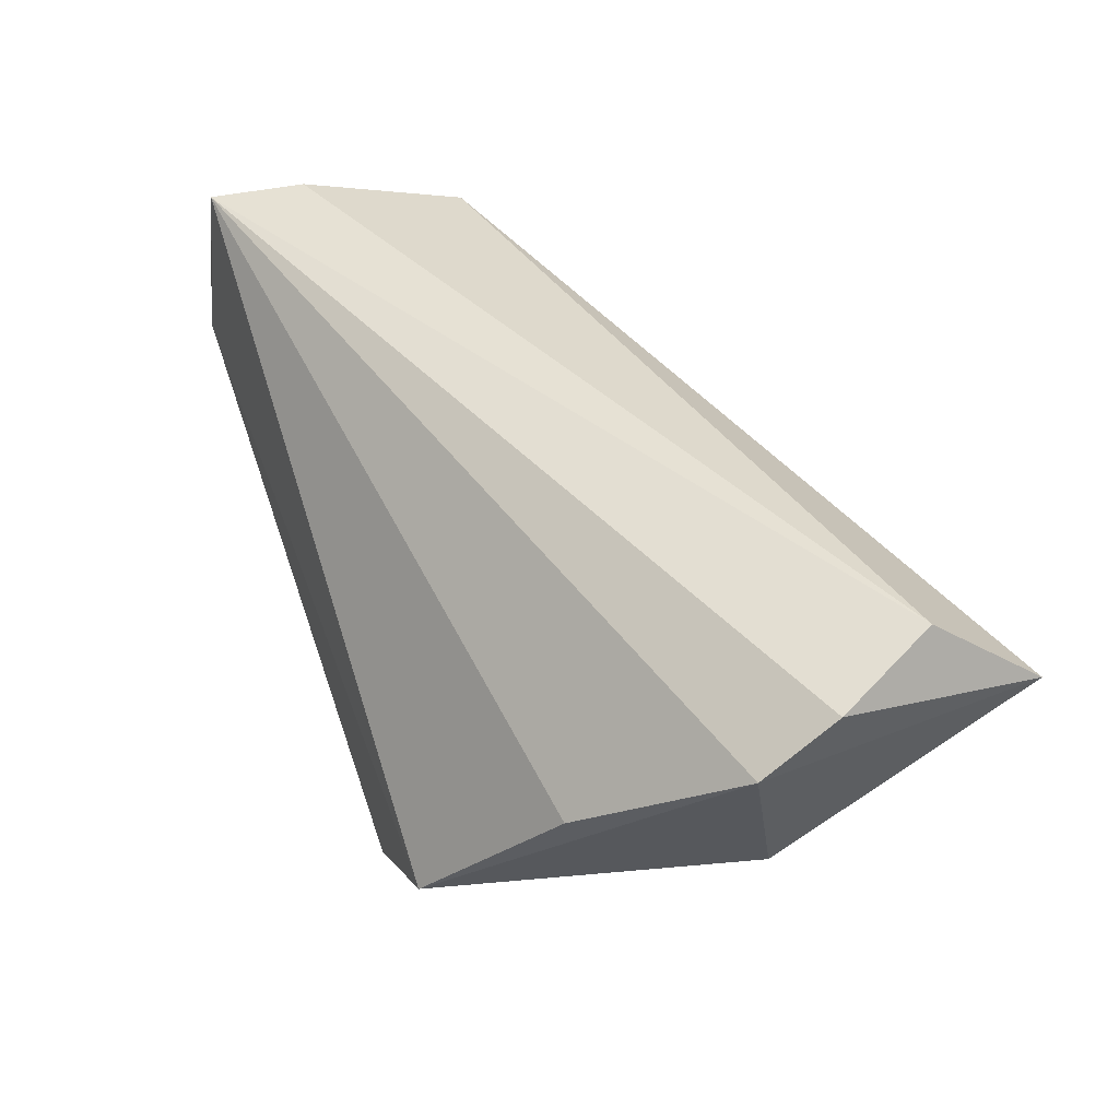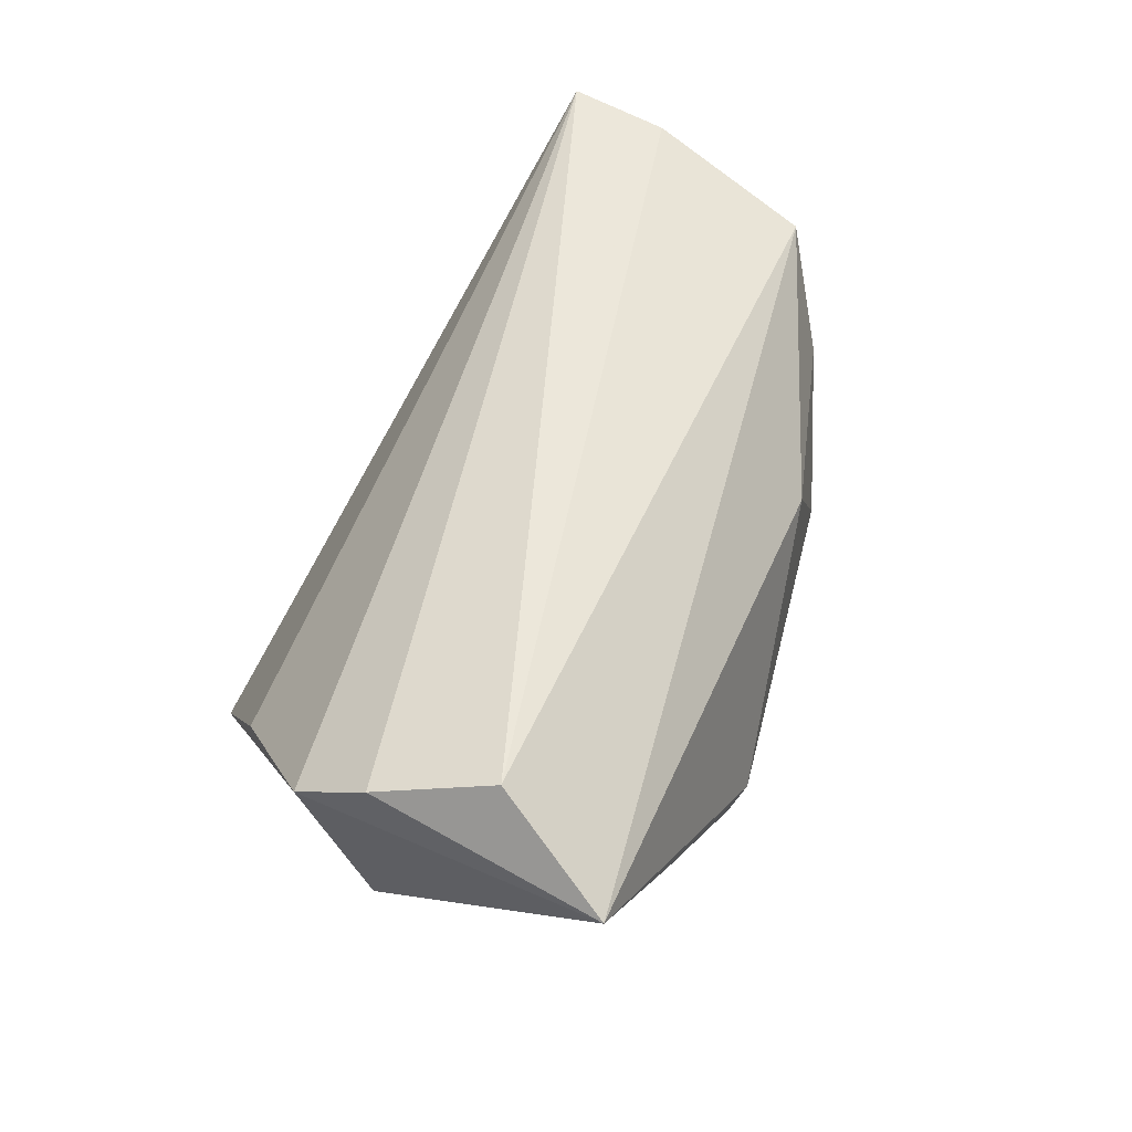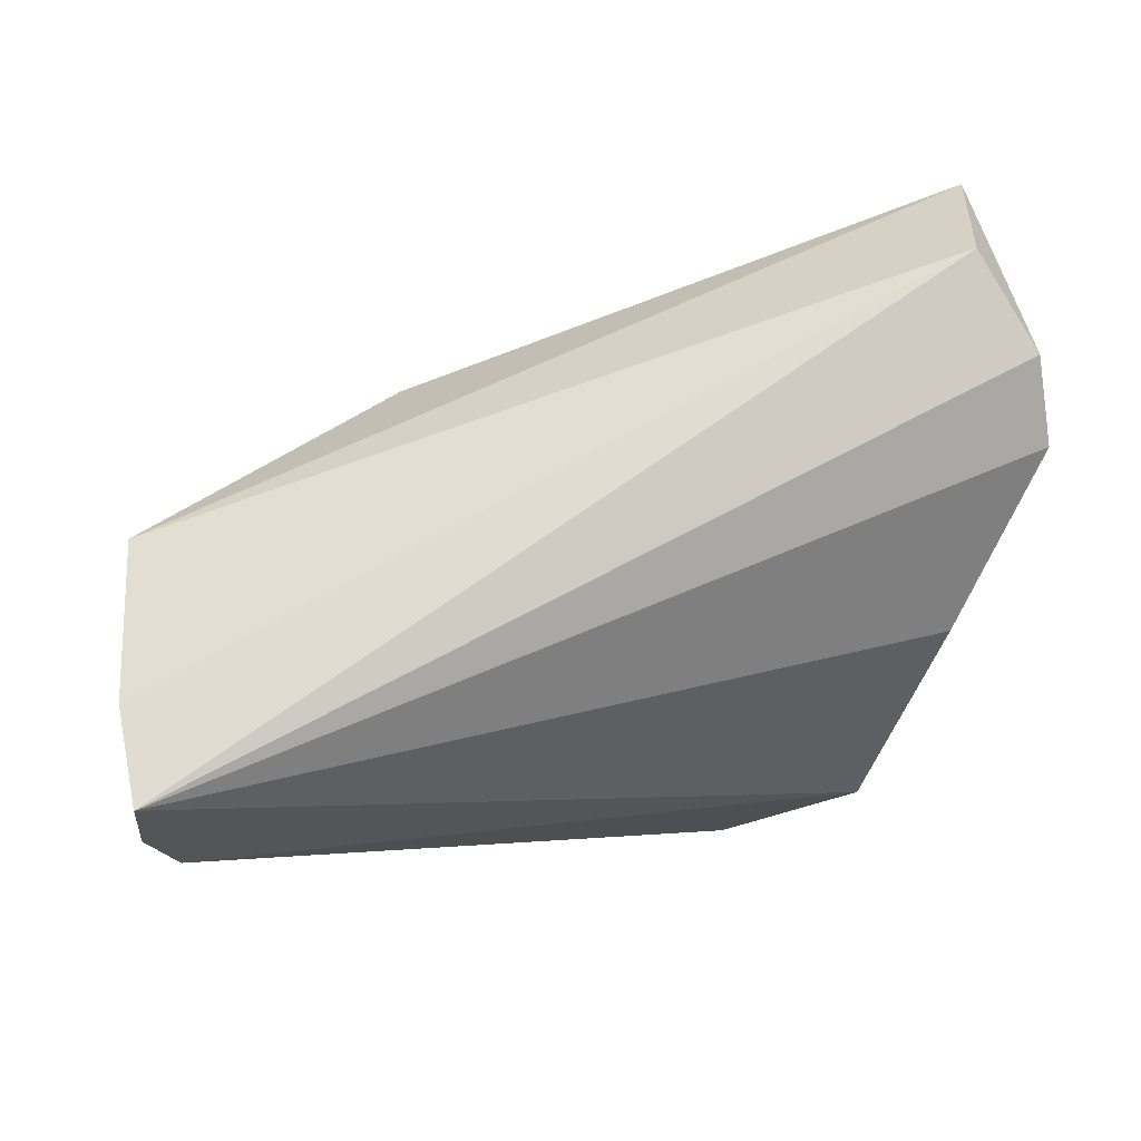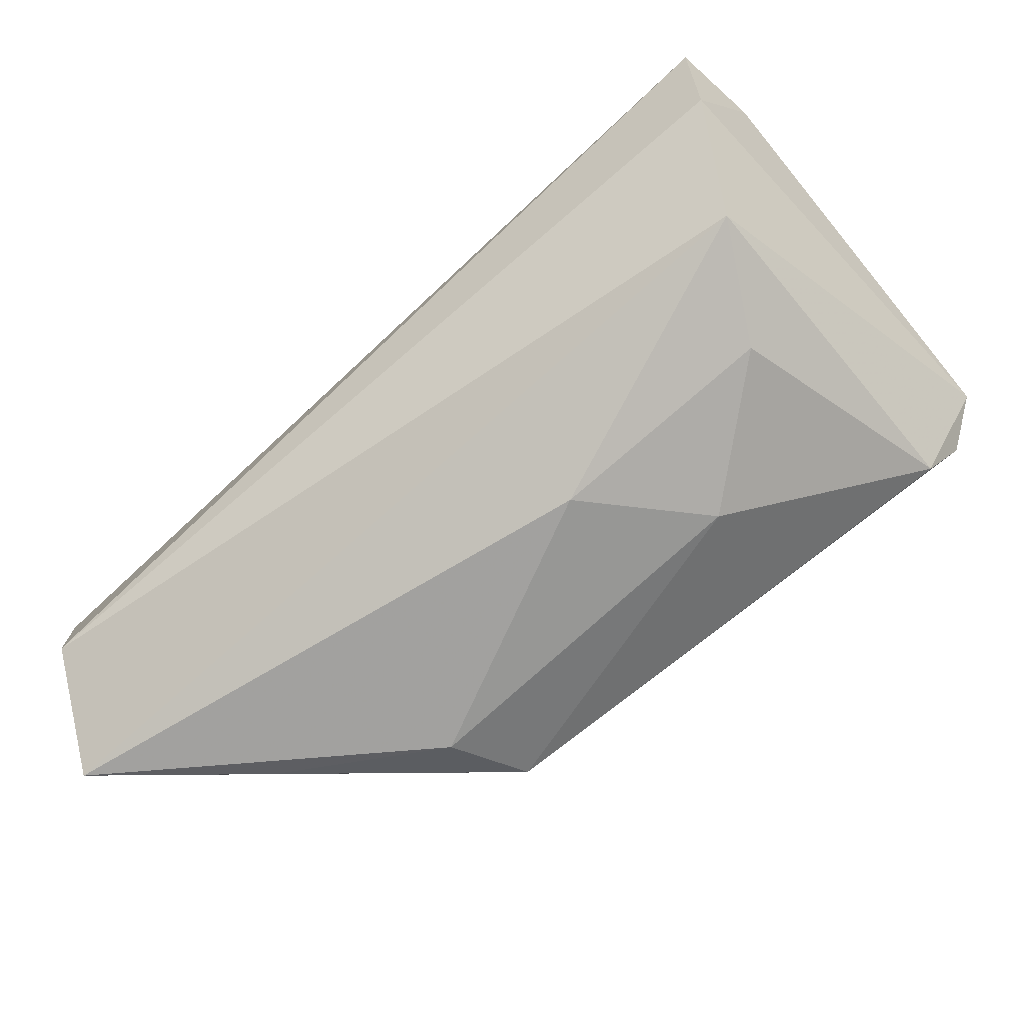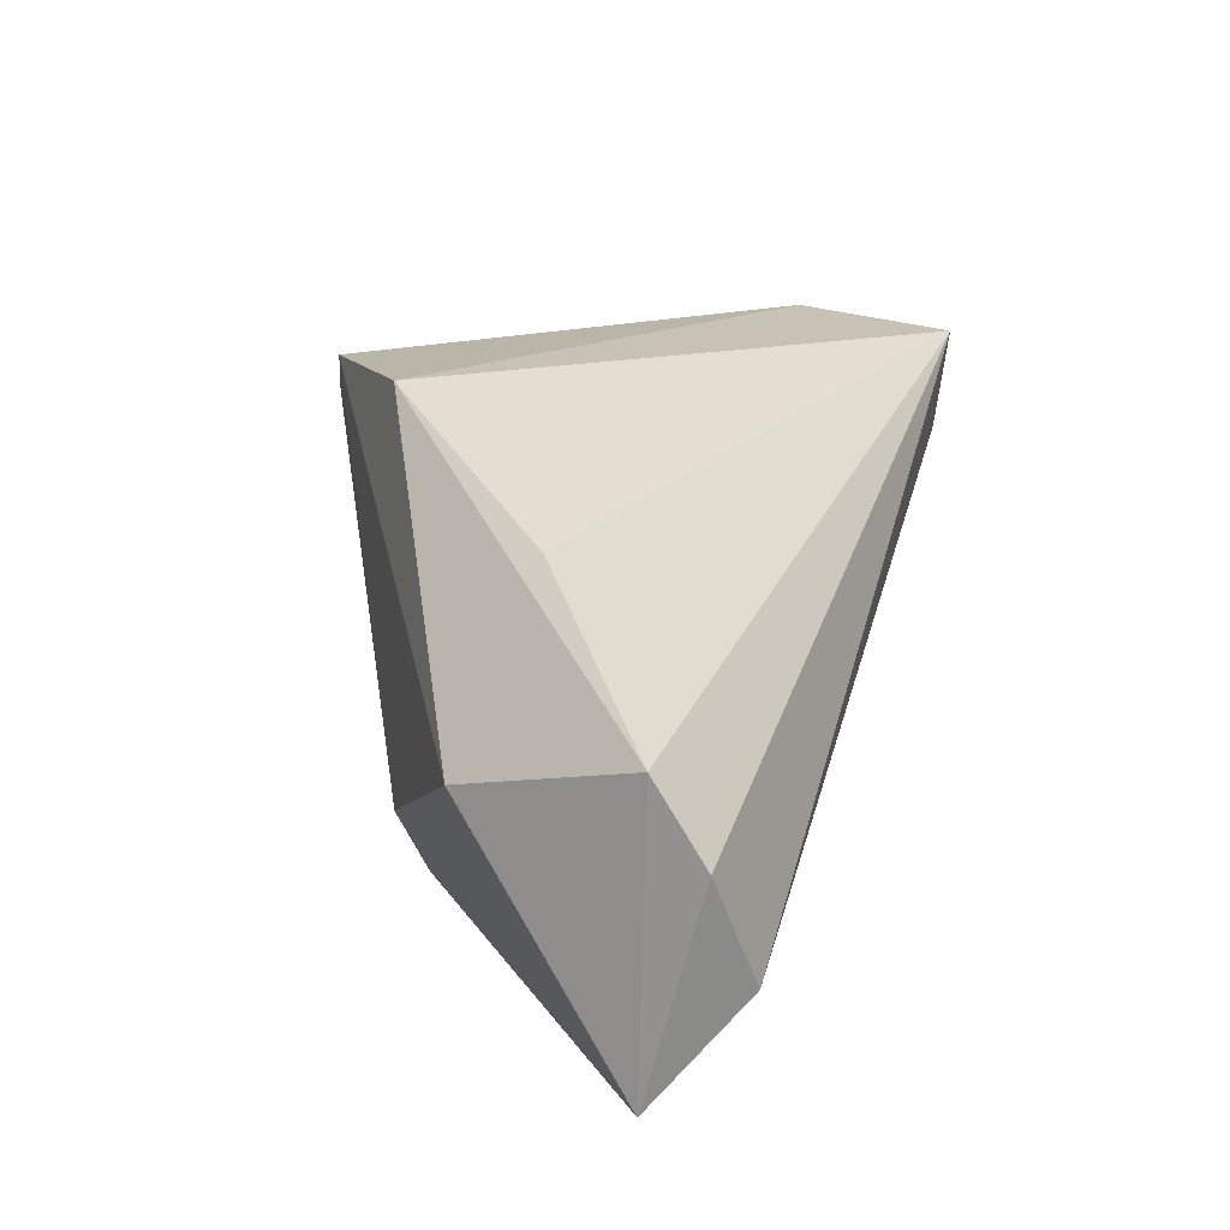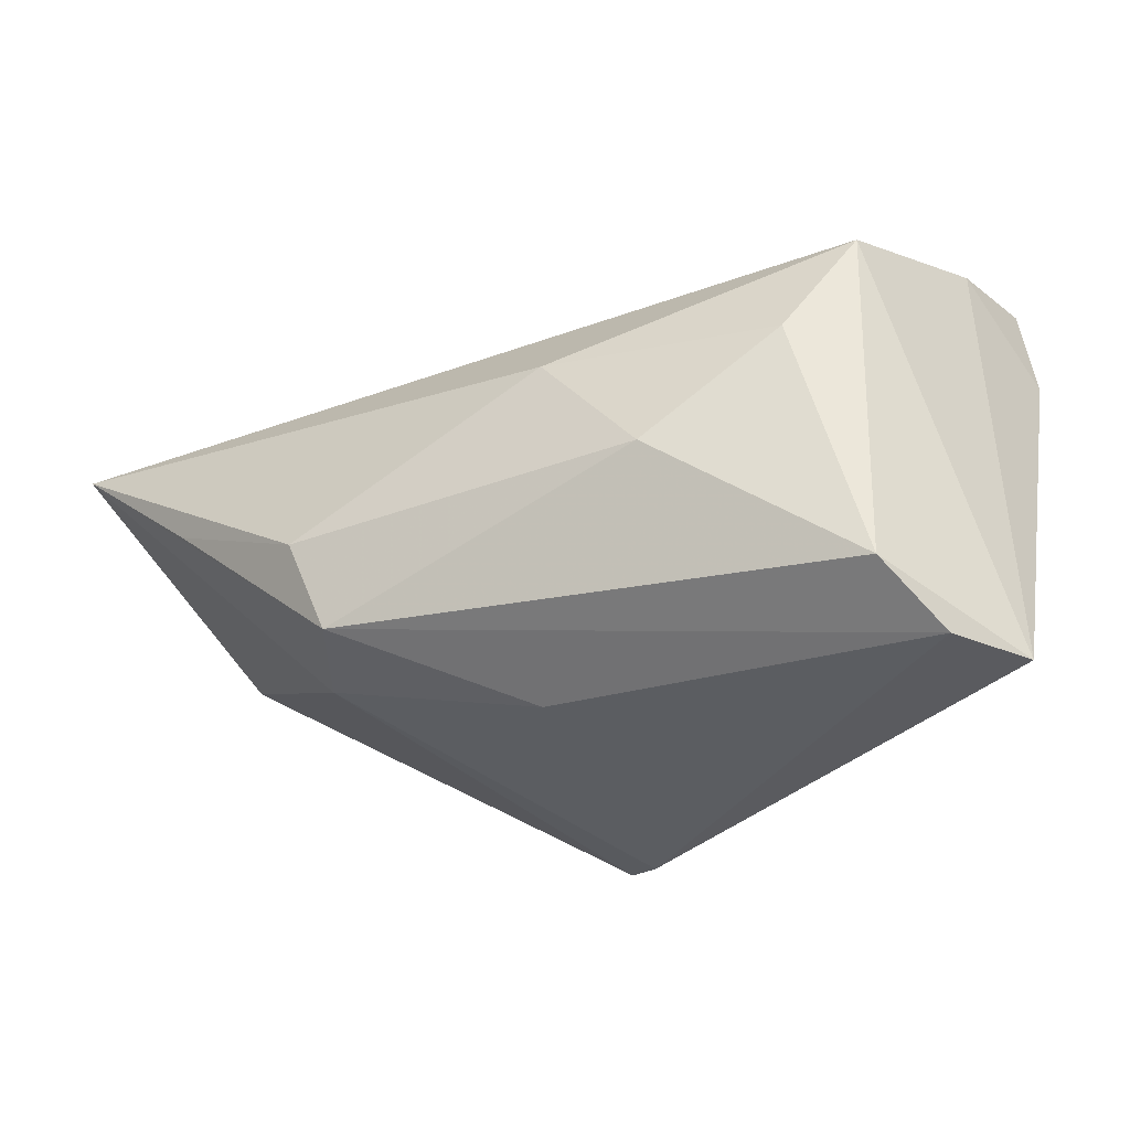
<metadata>
{"format":"obj","ext":"obj","renderer":"f3d","projection":"perspective","resolution":1024,"background":"white","views":[{"elev":45.6,"azim":-114.6,"up":"+Z"},{"elev":49.2,"azim":-63.3,"up":"+Z"},{"elev":72.7,"azim":167.9,"up":"+Z"},{"elev":-58.3,"azim":39.5,"up":"+Y"},{"elev":16.8,"azim":-72.6,"up":"+Y"},{"elev":-33.4,"azim":39.1,"up":"+Z"}]}
</metadata>
<code>
v -0.02298 -0.01876 -0.01871
v -0.03185 0.02933 -0.01374
v -0.05242 -0.01929 0.02846
v -0.0162 0.02832 -0.02634
v 0.03834 -0.01538 0.00579
v 0.05076 0.008504 -0.02956
v -0.01495 -0.02878 -0.0181
v -0.05586 -0.03187 0.01812
v -0.03813 -0.03087 0.002801
v 0.04772 0.02274 0.02638
v -0.02832 -0.02645 -0.00871
v -0.008862 0.02321 -0.02956
v -0.05237 -0.003225 -0.001264
v 0.04467 -0.01096 -0.02399
v 0.04633 0.02522 0.007811
v -0.05685 -0.006944 0.02502
v 0.002252 -0.01161 -0.02654
v -0.01814 -0.03187 -0.007214
v 0.04691 -0.001468 -0.02956
v 0.04777 0.0108 0.02471
v 0.01237 -0.02451 0.007476
v 0.04486 -0.009161 0.0185
v 0.04905 0.02363 0.01532
v -0.05666 0.001833 0.01919
v -0.04364 0.01673 0.005408
v 0.02376 -0.02229 -0.006612
f 6 4 15
f 10 15 2
f 2 15 4
f 3 10 16
f 6 15 23
f 23 15 10
f 10 2 25
f 21 5 22
f 12 4 6
f 12 1 4
f 6 22 14
f 14 22 5
f 21 22 8
f 8 22 3
f 8 3 16
f 6 23 20
f 20 22 6
f 20 23 10
f 10 3 20
f 3 22 20
f 21 8 18
f 1 8 13
f 13 2 4
f 4 1 13
f 1 12 17
f 21 18 26
f 26 5 21
f 26 14 5
f 1 17 7
f 14 26 7
f 7 26 18
f 24 8 16
f 24 13 8
f 16 10 24
f 10 25 24
f 24 25 2
f 2 13 24
f 6 14 19
f 14 7 19
f 19 7 17
f 19 12 6
f 19 17 12
f 11 8 1
f 1 7 11
f 11 7 8
f 9 18 8
f 8 7 9
f 9 7 18

</code>
